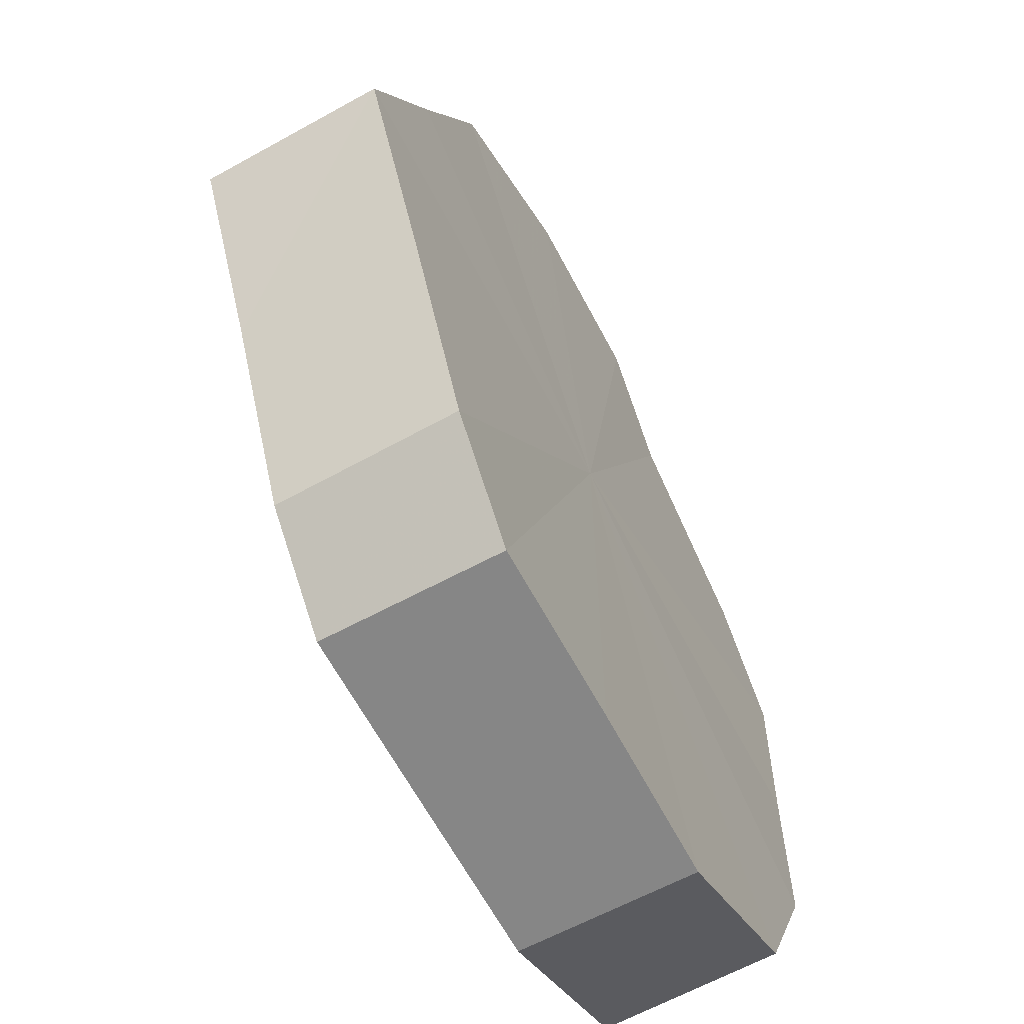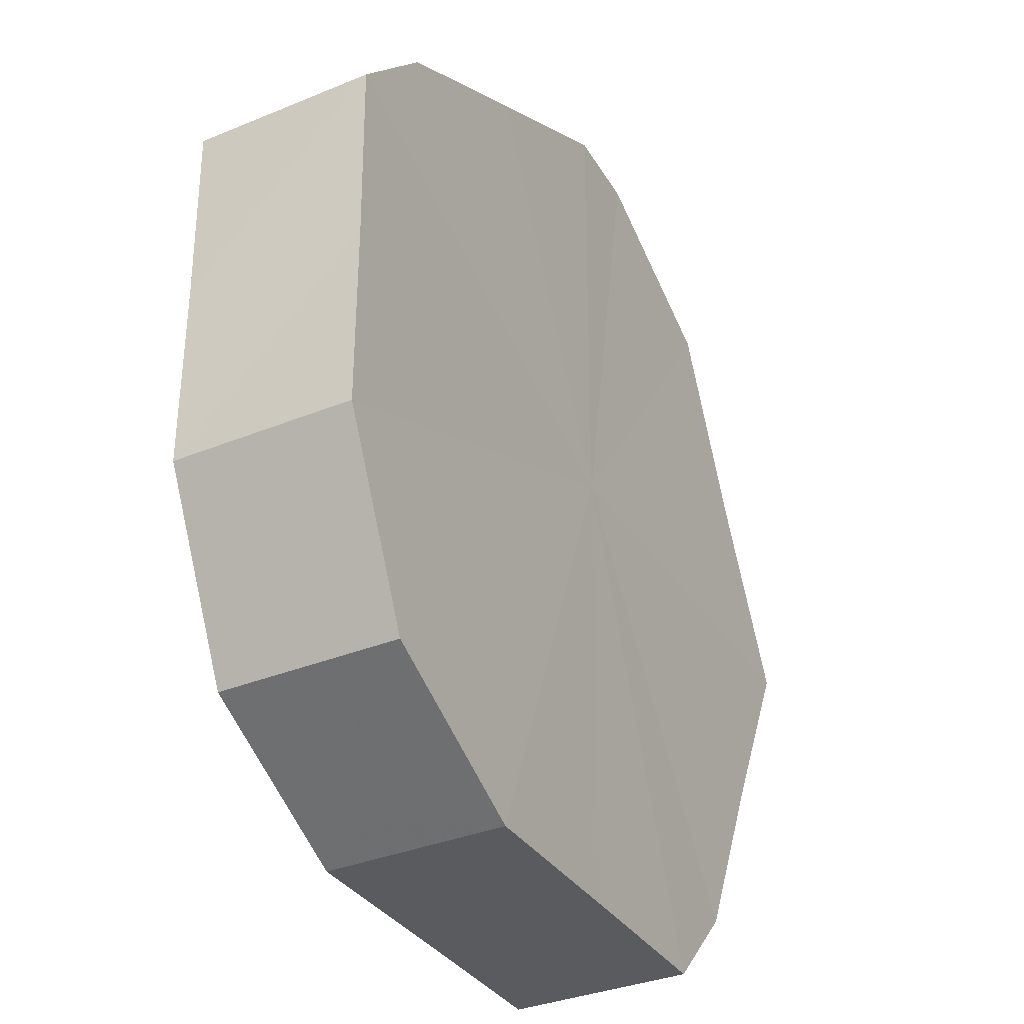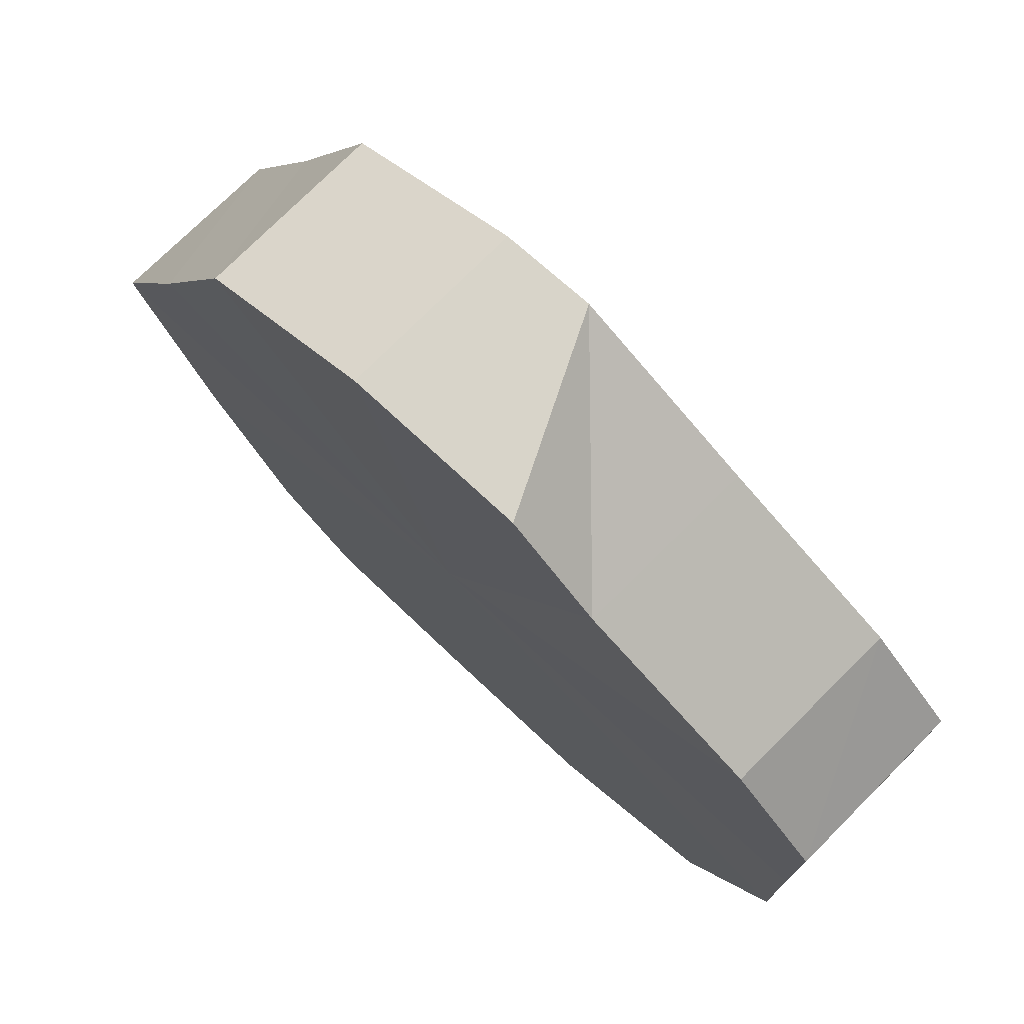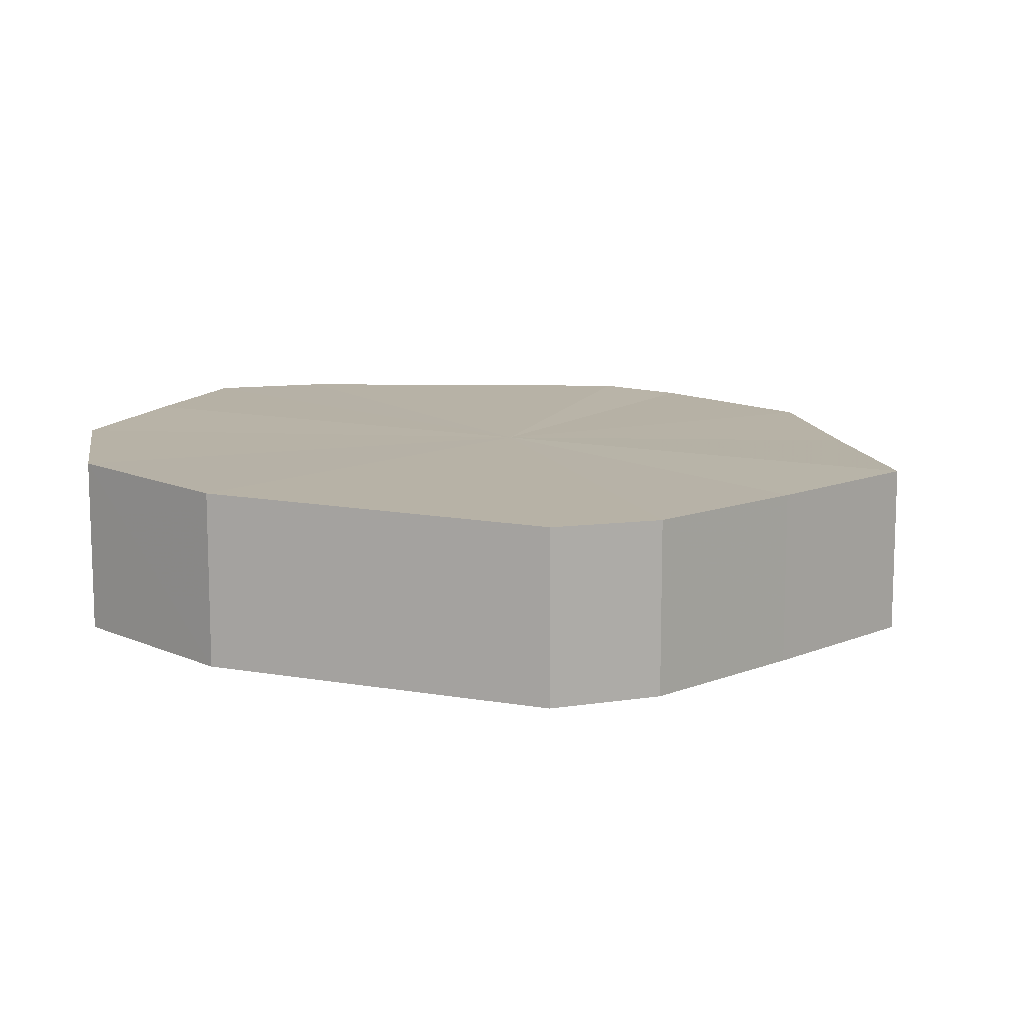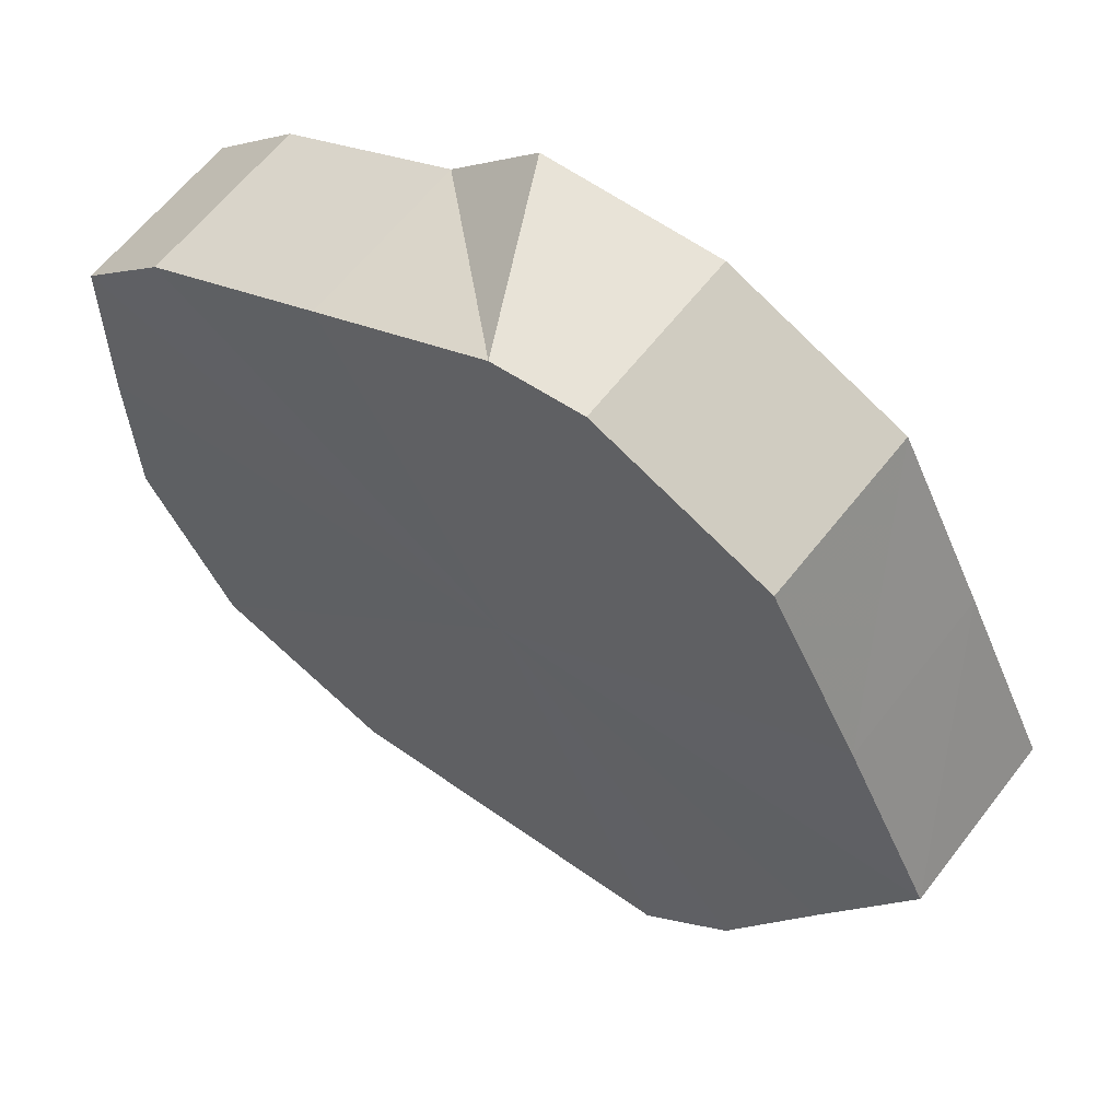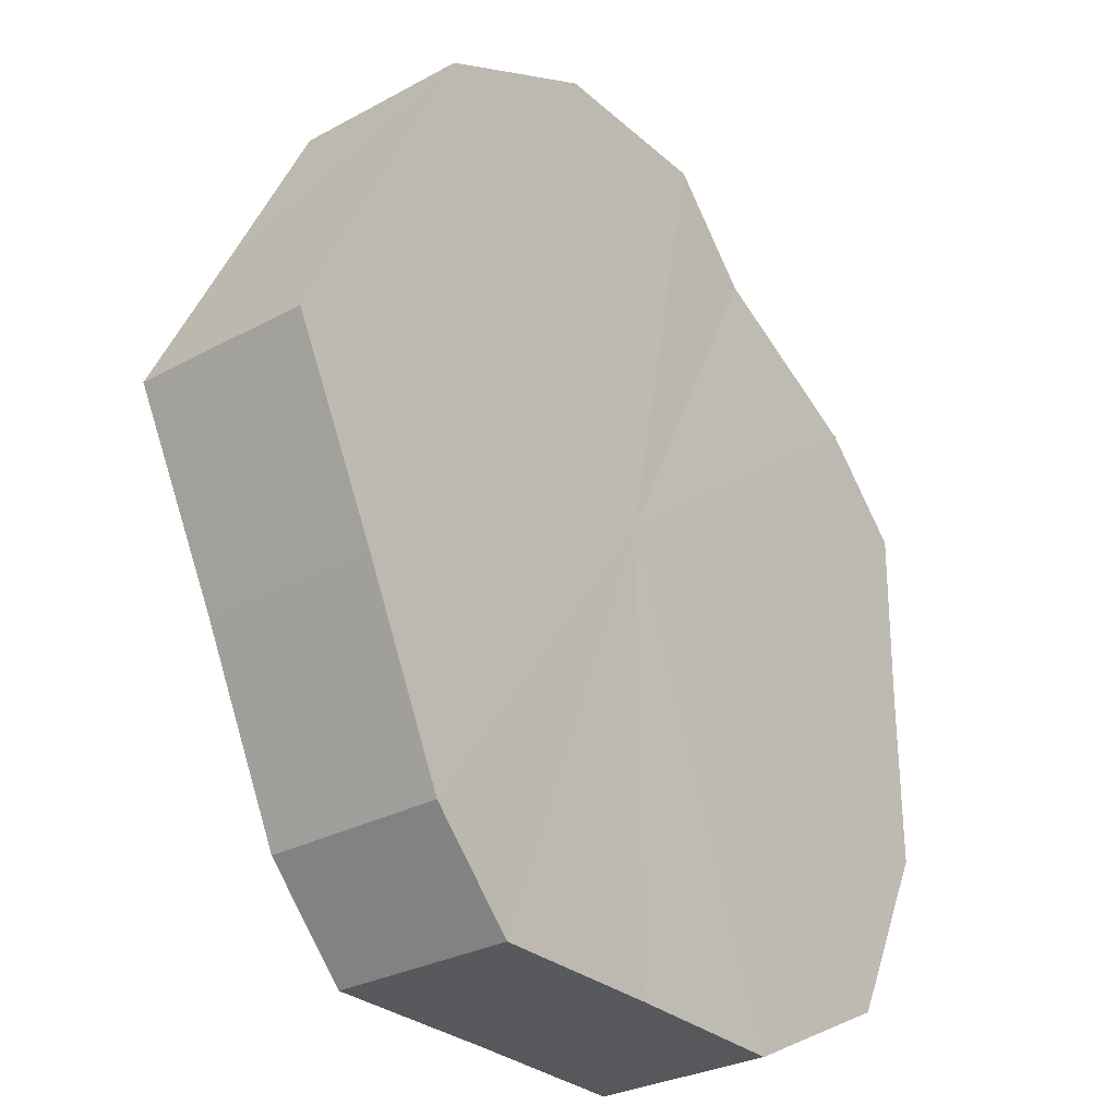
<metadata>
{"format":"obj","ext":"obj","renderer":"f3d","projection":"perspective","resolution":1024,"background":"white","views":[{"elev":-62.1,"azim":119.4,"up":"+Y"},{"elev":-33.2,"azim":-60.3,"up":"+Y"},{"elev":75.3,"azim":-134.9,"up":"+Y"},{"elev":11.5,"azim":17.3,"up":"+Z"},{"elev":61.5,"azim":37.6,"up":"+Y"},{"elev":-28.6,"azim":129.5,"up":"+Y"}]}
</metadata>
<code>
o 3909
v 2219 1857 9.113
v 2219 1857 9.113
v 2219 1857 9.133
v 2219 1857 9.113
v 2219 1857 9.133
v 2219 1857 9.113
v 2219 1857 9.133
v 2219 1857 9.112
v 2219 1857 9.133
v 2219 1857 9.113
v 2219 1857 9.133
v 2219 1857 9.111
v 2219 1857 9.132
v 2219 1857 9.112
v 2219 1857 9.132
v 2219 1857 9.111
v 2219 1857 9.131
v 2219 1857 9.112
v 2219 1857 9.132
v 2219 1857 9.11
v 2219 1857 9.131
v 2219 1857 9.111
v 2219 1857 9.131
v 2219 1857 9.11
v 2219 1857 9.13
v 2219 1857 9.11
v 2219 1857 9.13
v 2219 1857 9.11
v 2219 1857 9.13
v 2219 1857 9.11
v 2219 1857 9.13
v 2219 1857 9.13
v 2219 1857 9.133
v 2219 1857 9.113
v 2219 1857 9.133
v 2219 1857 9.113
v 2219 1857 9.133
v 2219 1857 9.133
v 2219 1857 9.113
v 2219 1857 9.133
v 2219 1857 9.113
v 2219 1857 9.112
v 2219 1857 9.132
v 2219 1857 9.132
v 2219 1857 9.113
v 2219 1857 9.132
v 2219 1857 9.112
v 2219 1857 9.111
v 2219 1857 9.131
v 2219 1857 9.131
v 2219 1857 9.112
v 2219 1857 9.13
v 2219 1857 9.111
v 2219 1857 9.111
v 2219 1857 9.131
v 2219 1857 9.13
v 2219 1857 9.11
v 2219 1857 9.13
v 2219 1857 9.11
v 2219 1857 9.11
v 2219 1857 9.13
v 2219 1857 9.13
v 2219 1857 9.11
v 2219 1857 9.11
v 2219 1857 9.111
v 2219 1857 9.113
v 2219 1857 9.113
v 2219 1857 9.113
v 2219 1857 9.113
v 2219 1857 9.112
v 2219 1857 9.113
v 2219 1857 9.111
v 2219 1857 9.112
v 2219 1857 9.111
v 2219 1857 9.112
v 2219 1857 9.11
v 2219 1857 9.111
v 2219 1857 9.11
v 2219 1857 9.11
v 2219 1857 9.11
v 2219 1857 9.11
v 2219 1857 9.131
v 2219 1857 9.133
v 2219 1857 9.133
v 2219 1857 9.133
v 2219 1857 9.133
v 2219 1857 9.133
v 2219 1857 9.132
v 2219 1857 9.132
v 2219 1857 9.131
v 2219 1857 9.132
v 2219 1857 9.131
v 2219 1857 9.131
v 2219 1857 9.13
v 2219 1857 9.13
v 2219 1857 9.13
v 2219 1857 9.13
v 2219 1857 9.13
f 1 2 3
f 2 4 5
f 6 1 7
f 4 8 9
f 10 6 11
f 8 12 13
f 14 10 15
f 12 16 17
f 18 14 19
f 16 20 21
f 22 18 23
f 20 24 25
f 26 22 27
f 24 28 29
f 30 26 31
f 28 30 32
f 33 34 35
f 35 36 37
f 38 39 33
f 40 41 38
f 37 42 43
f 44 45 40
f 46 47 44
f 43 48 49
f 50 51 46
f 52 53 50
f 49 54 55
f 56 57 52
f 58 59 56
f 55 60 61
f 62 63 58
f 61 64 62
f 65 66 67
f 65 68 66
f 65 67 69
f 65 70 68
f 65 69 71
f 65 72 70
f 65 71 73
f 65 74 72
f 65 73 75
f 65 76 74
f 65 75 77
f 65 78 76
f 65 77 79
f 65 80 78
f 65 79 81
f 65 81 80
f 82 83 84
f 82 85 83
f 82 84 86
f 82 87 85
f 82 86 88
f 82 89 87
f 82 88 90
f 82 91 89
f 82 90 92
f 82 93 91
f 82 92 94
f 82 95 93
f 82 94 96
f 82 97 95
f 82 96 98
f 82 98 97

</code>
